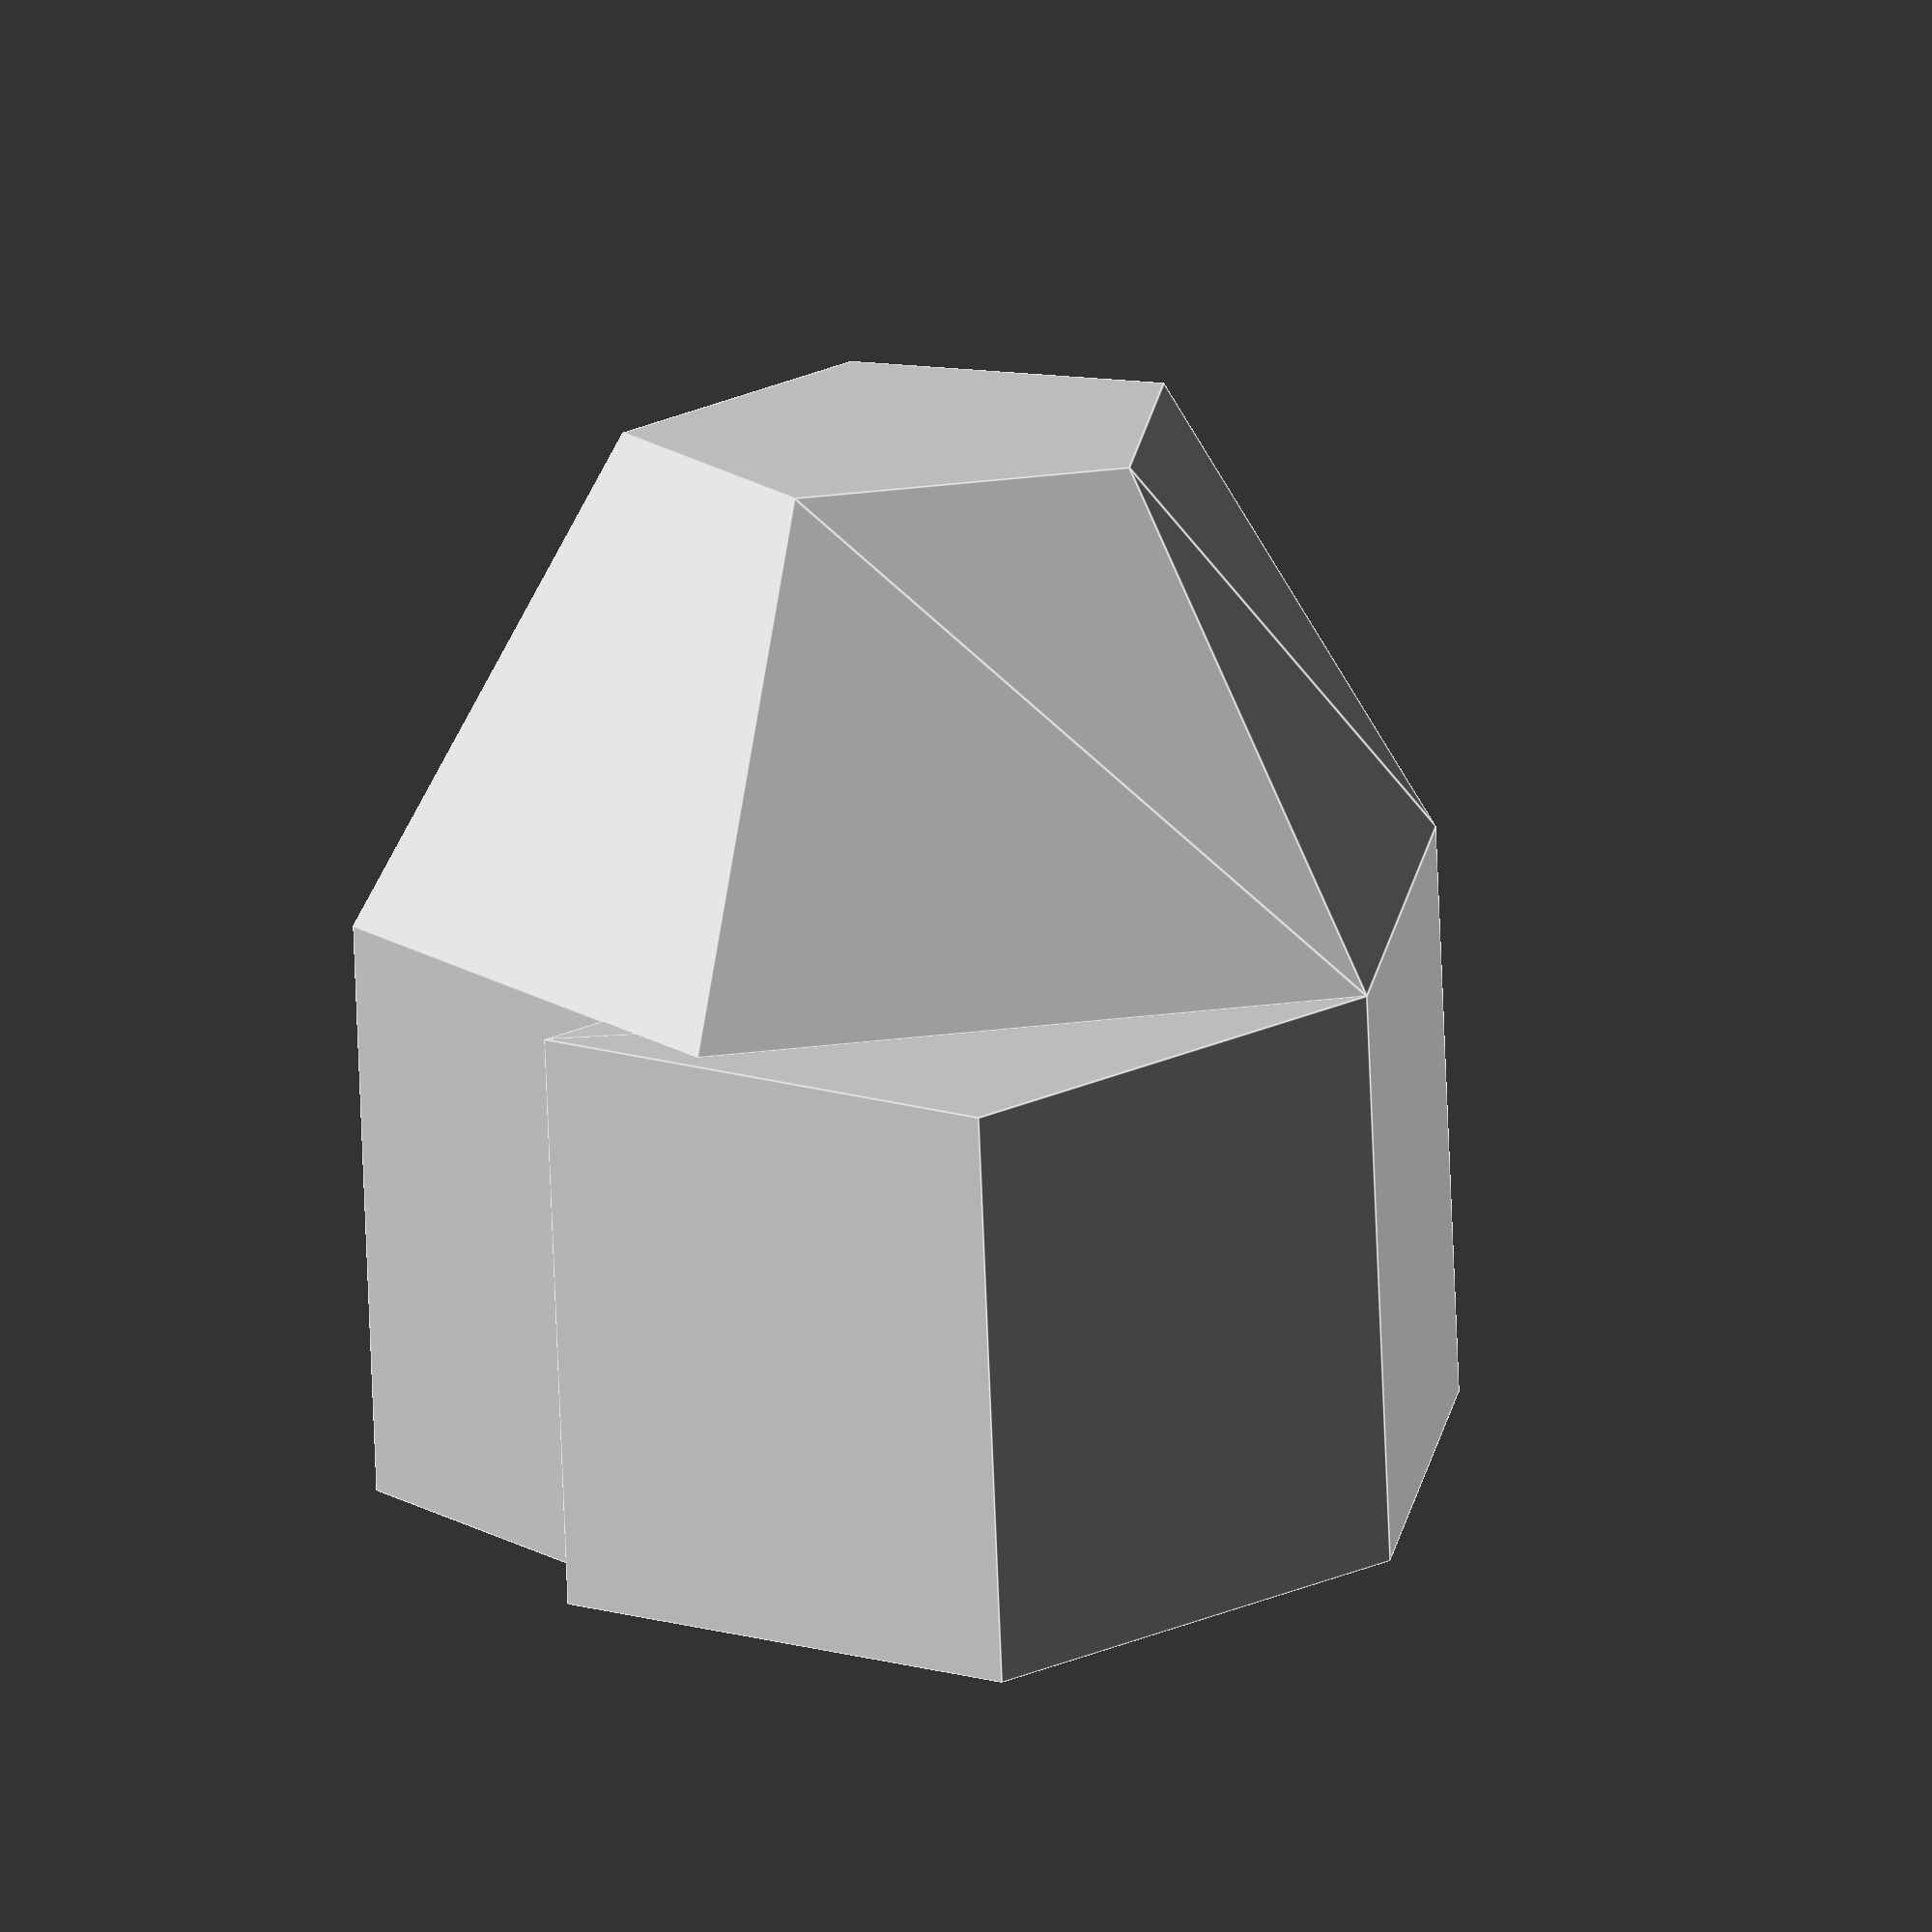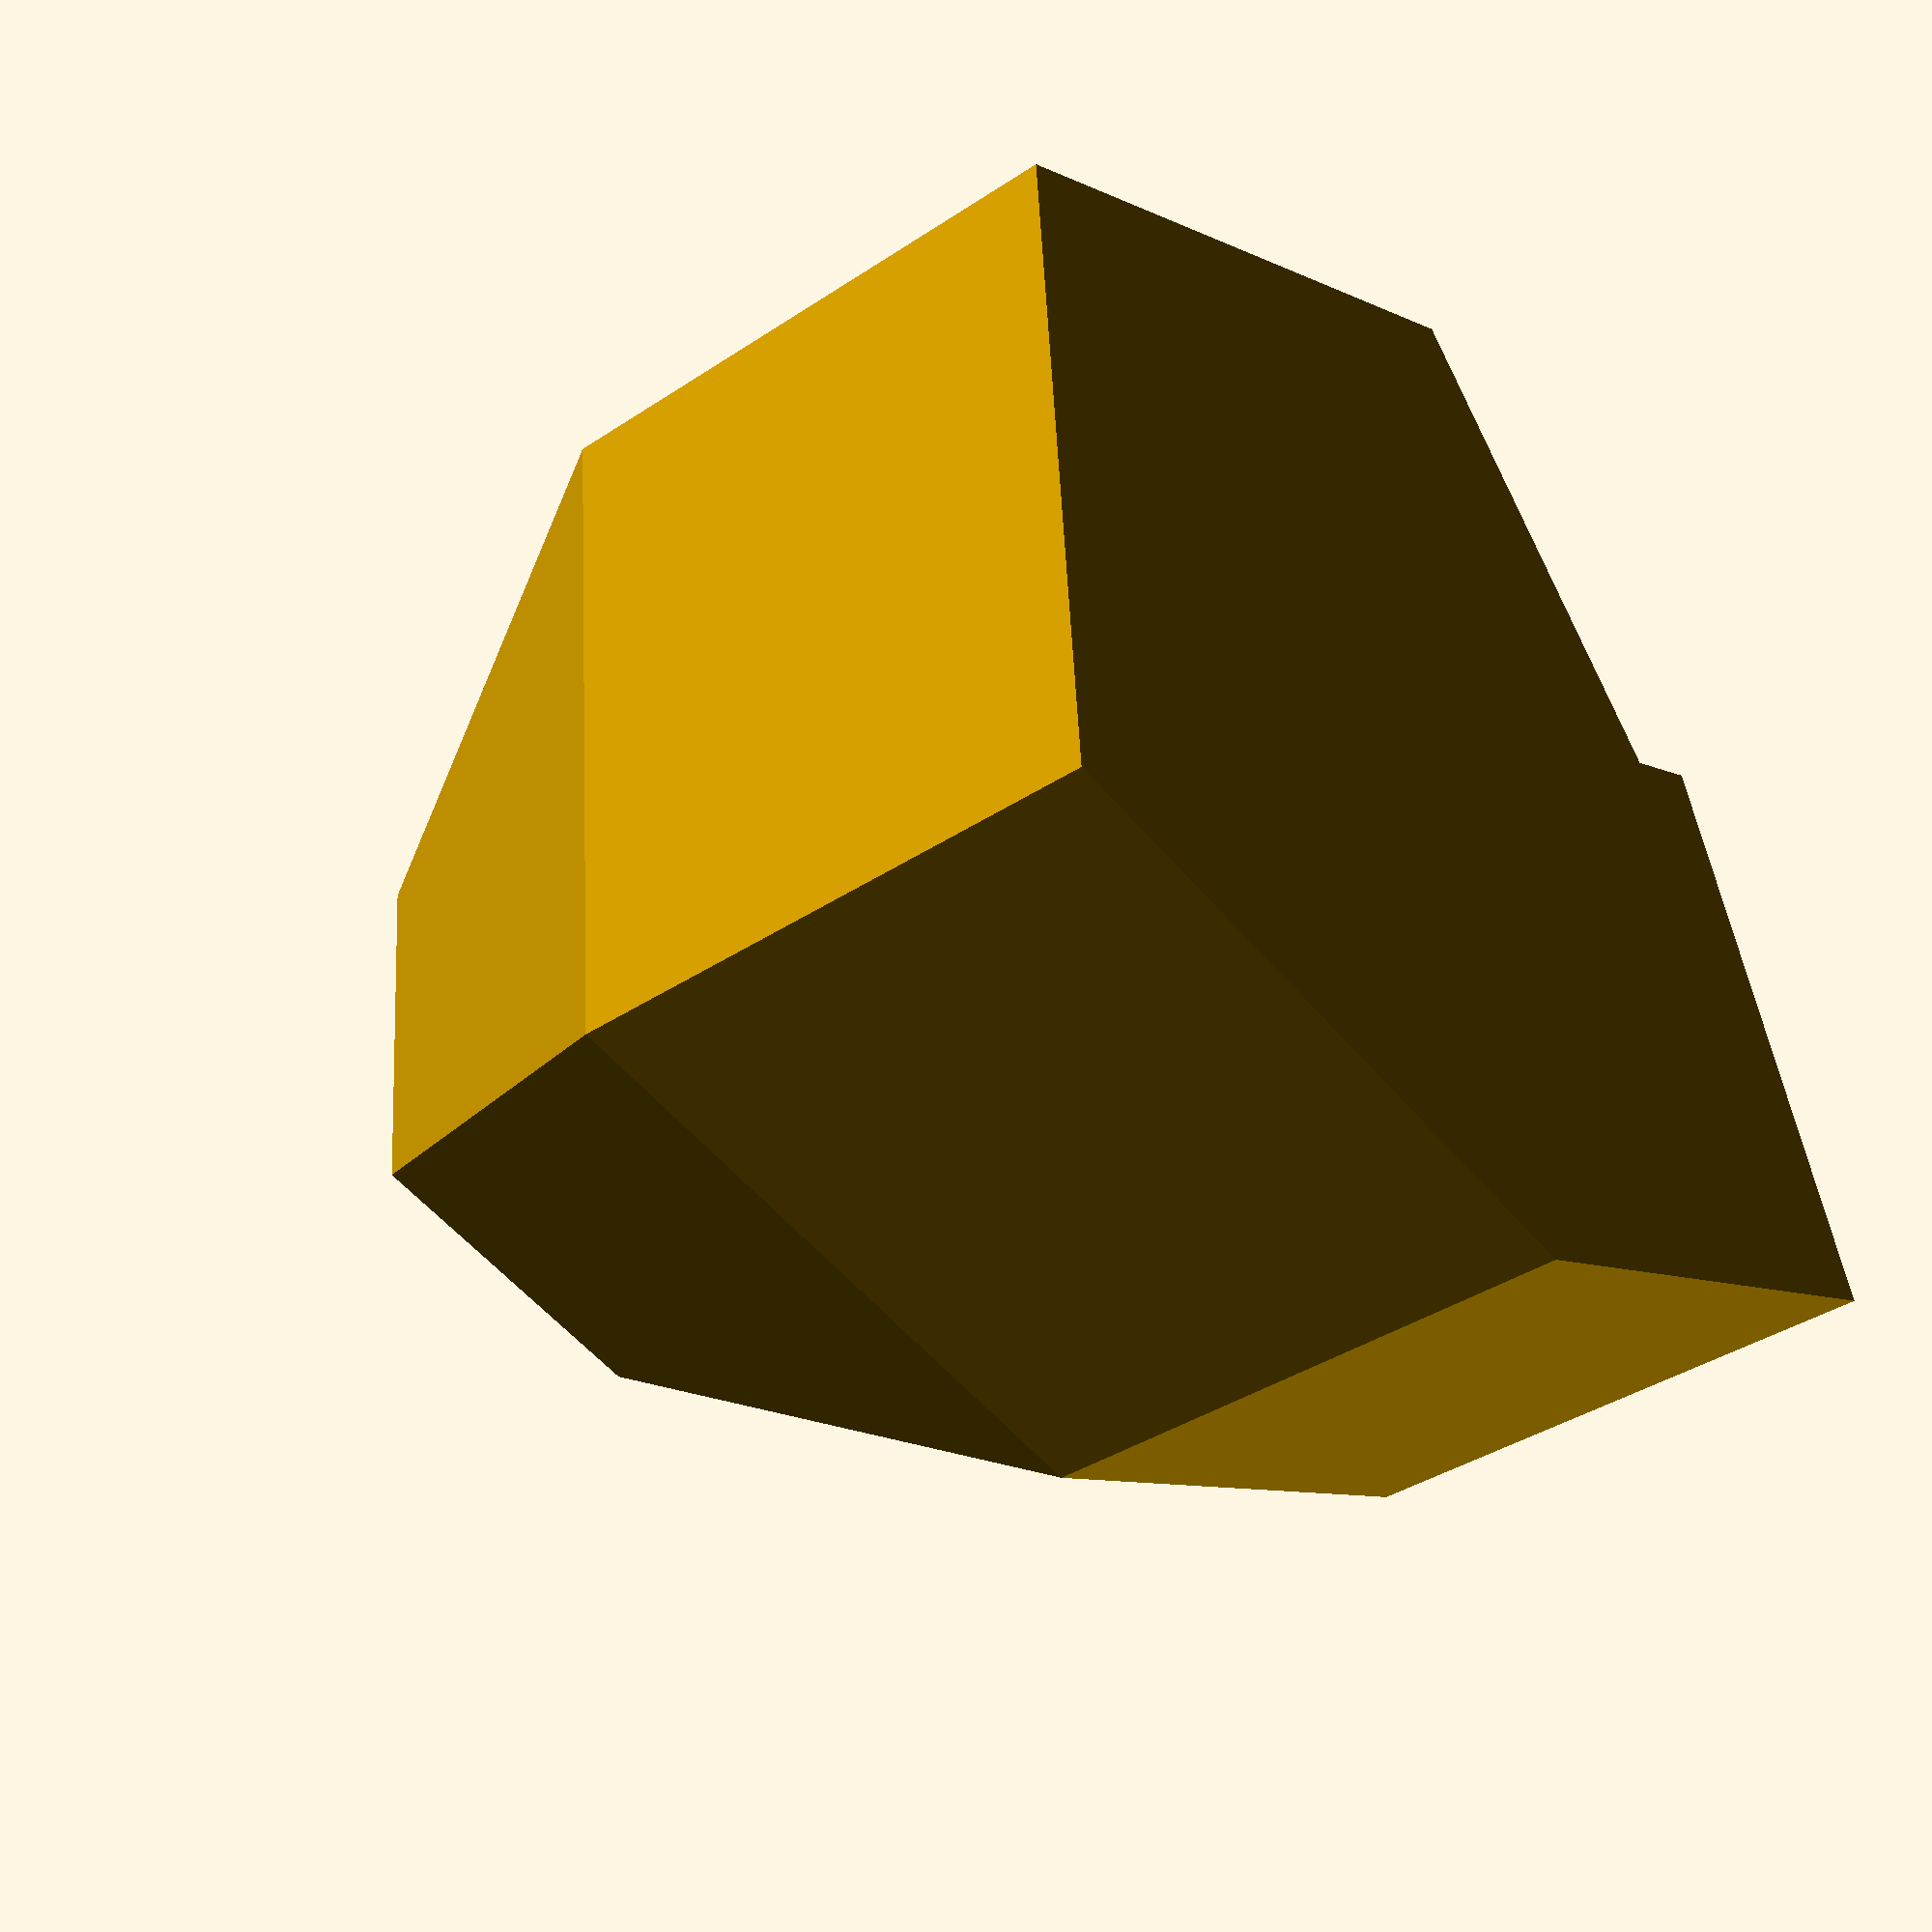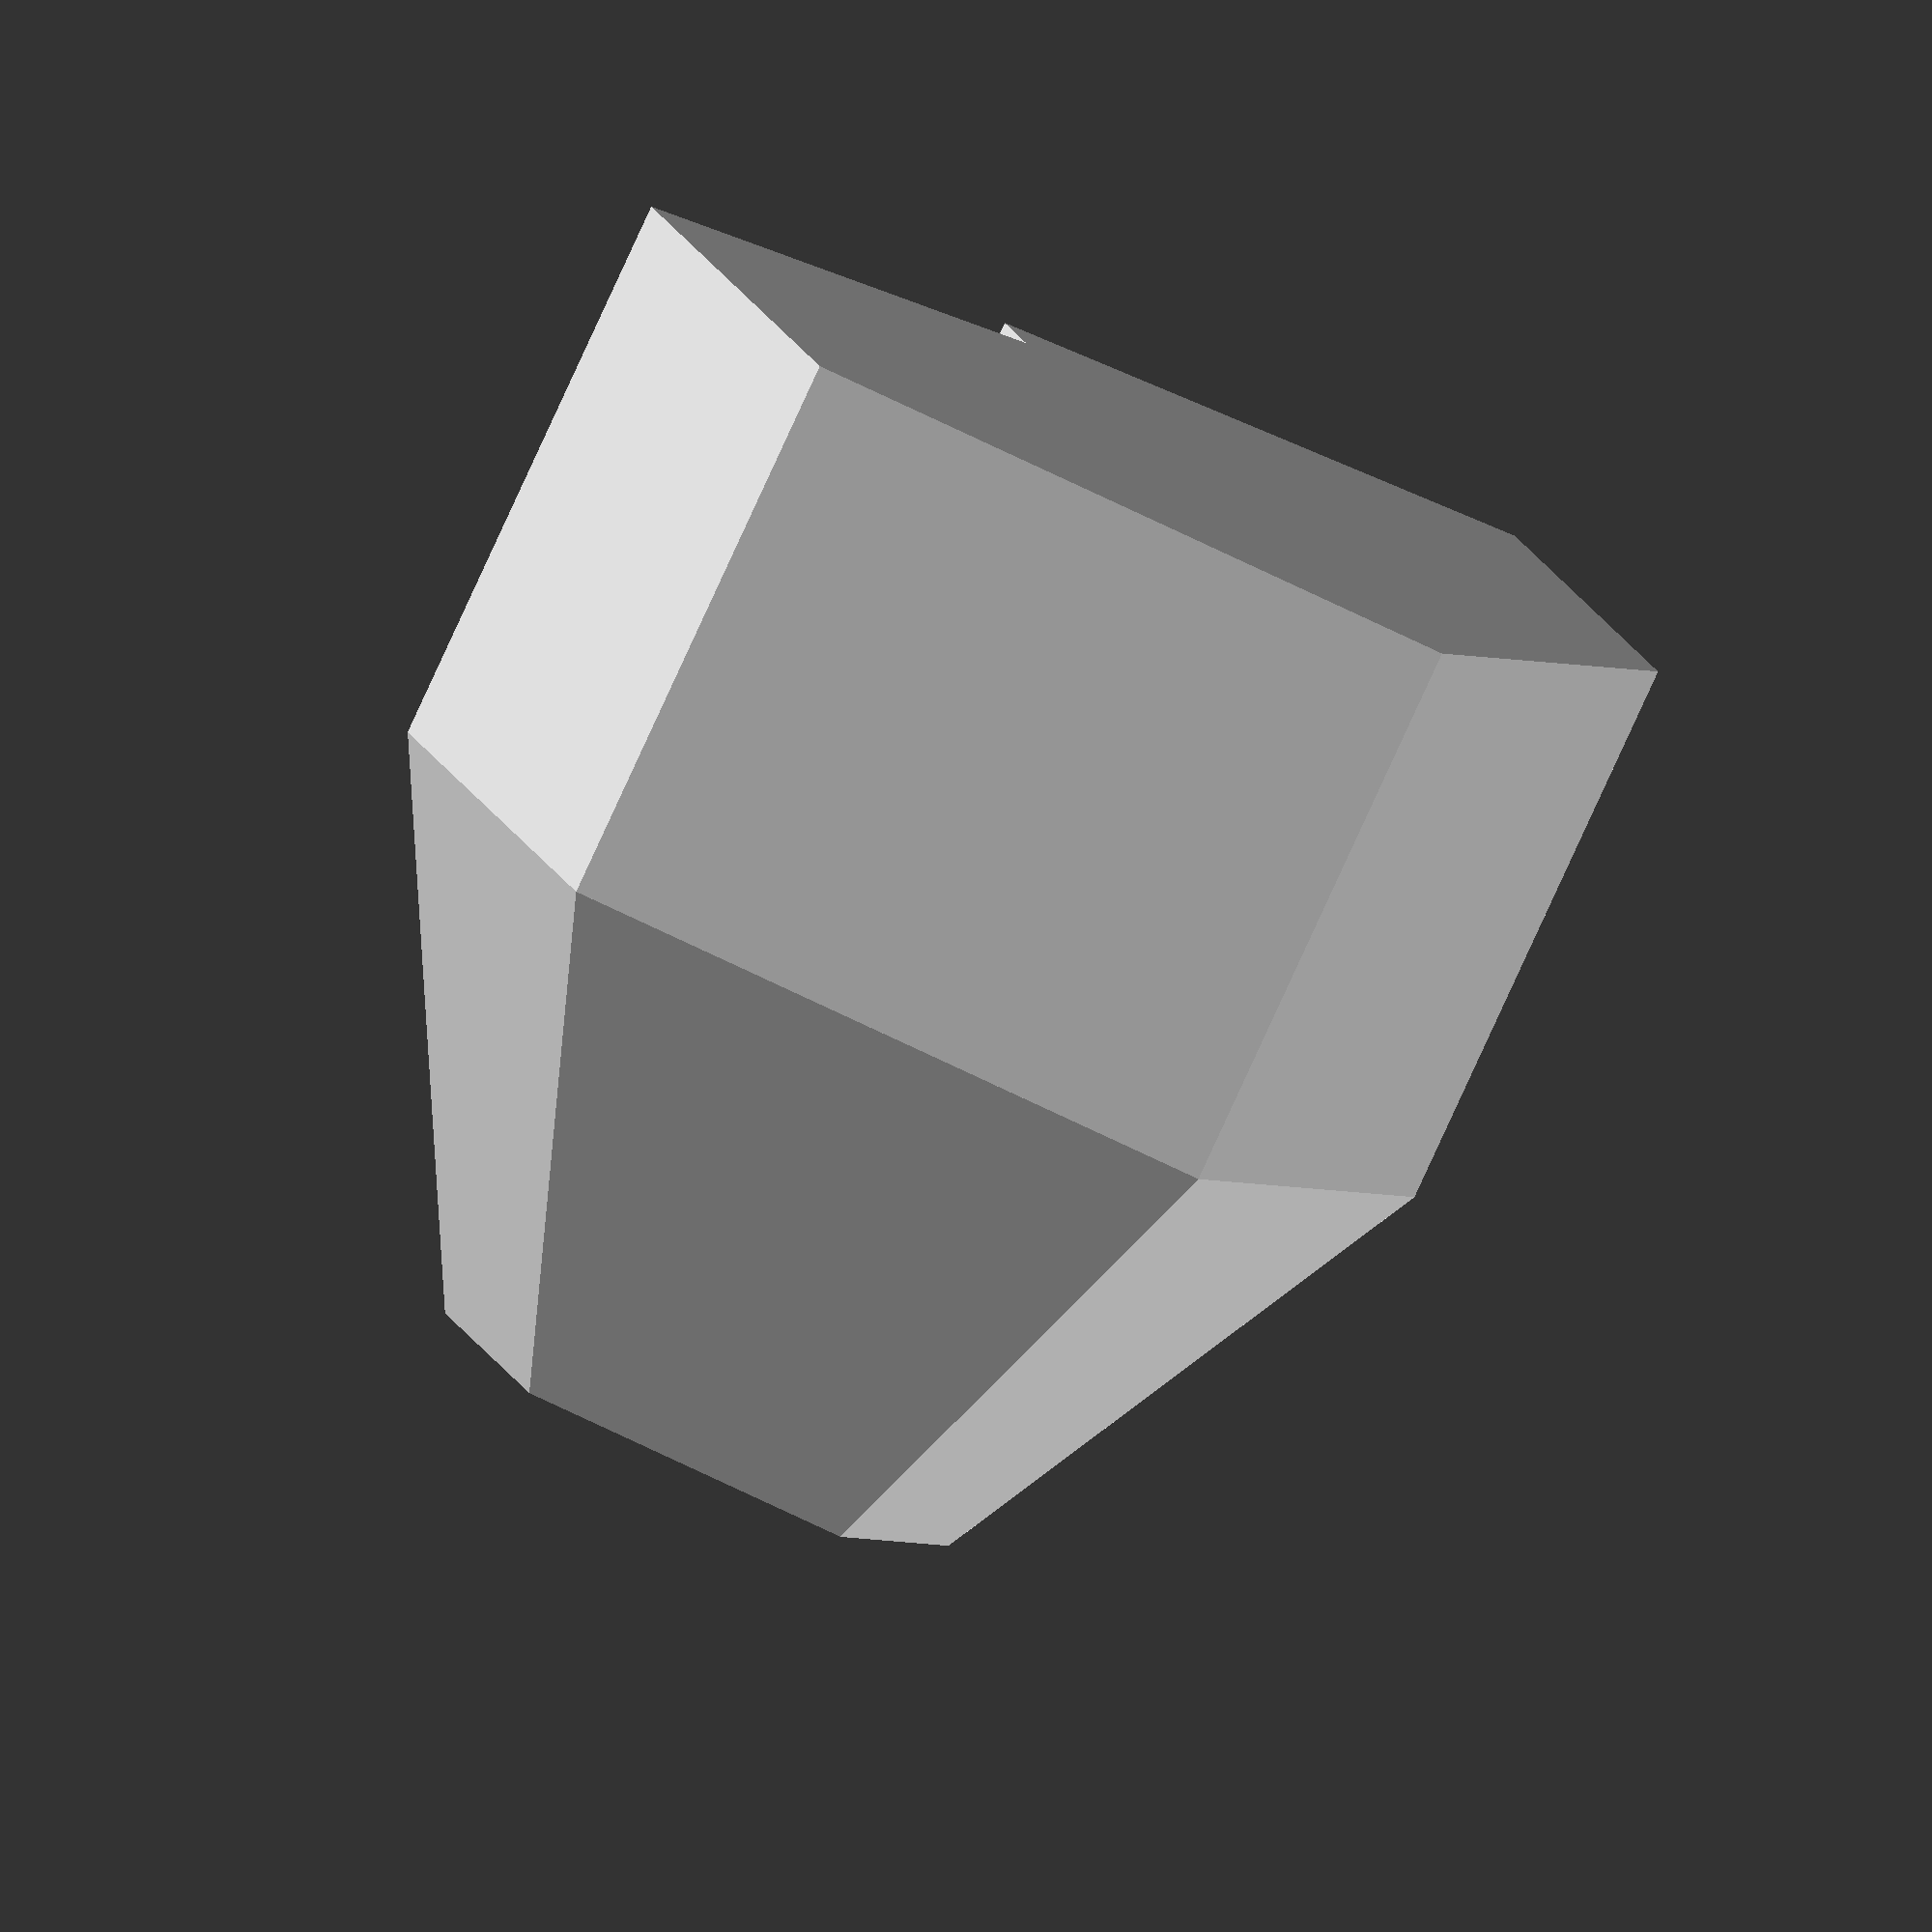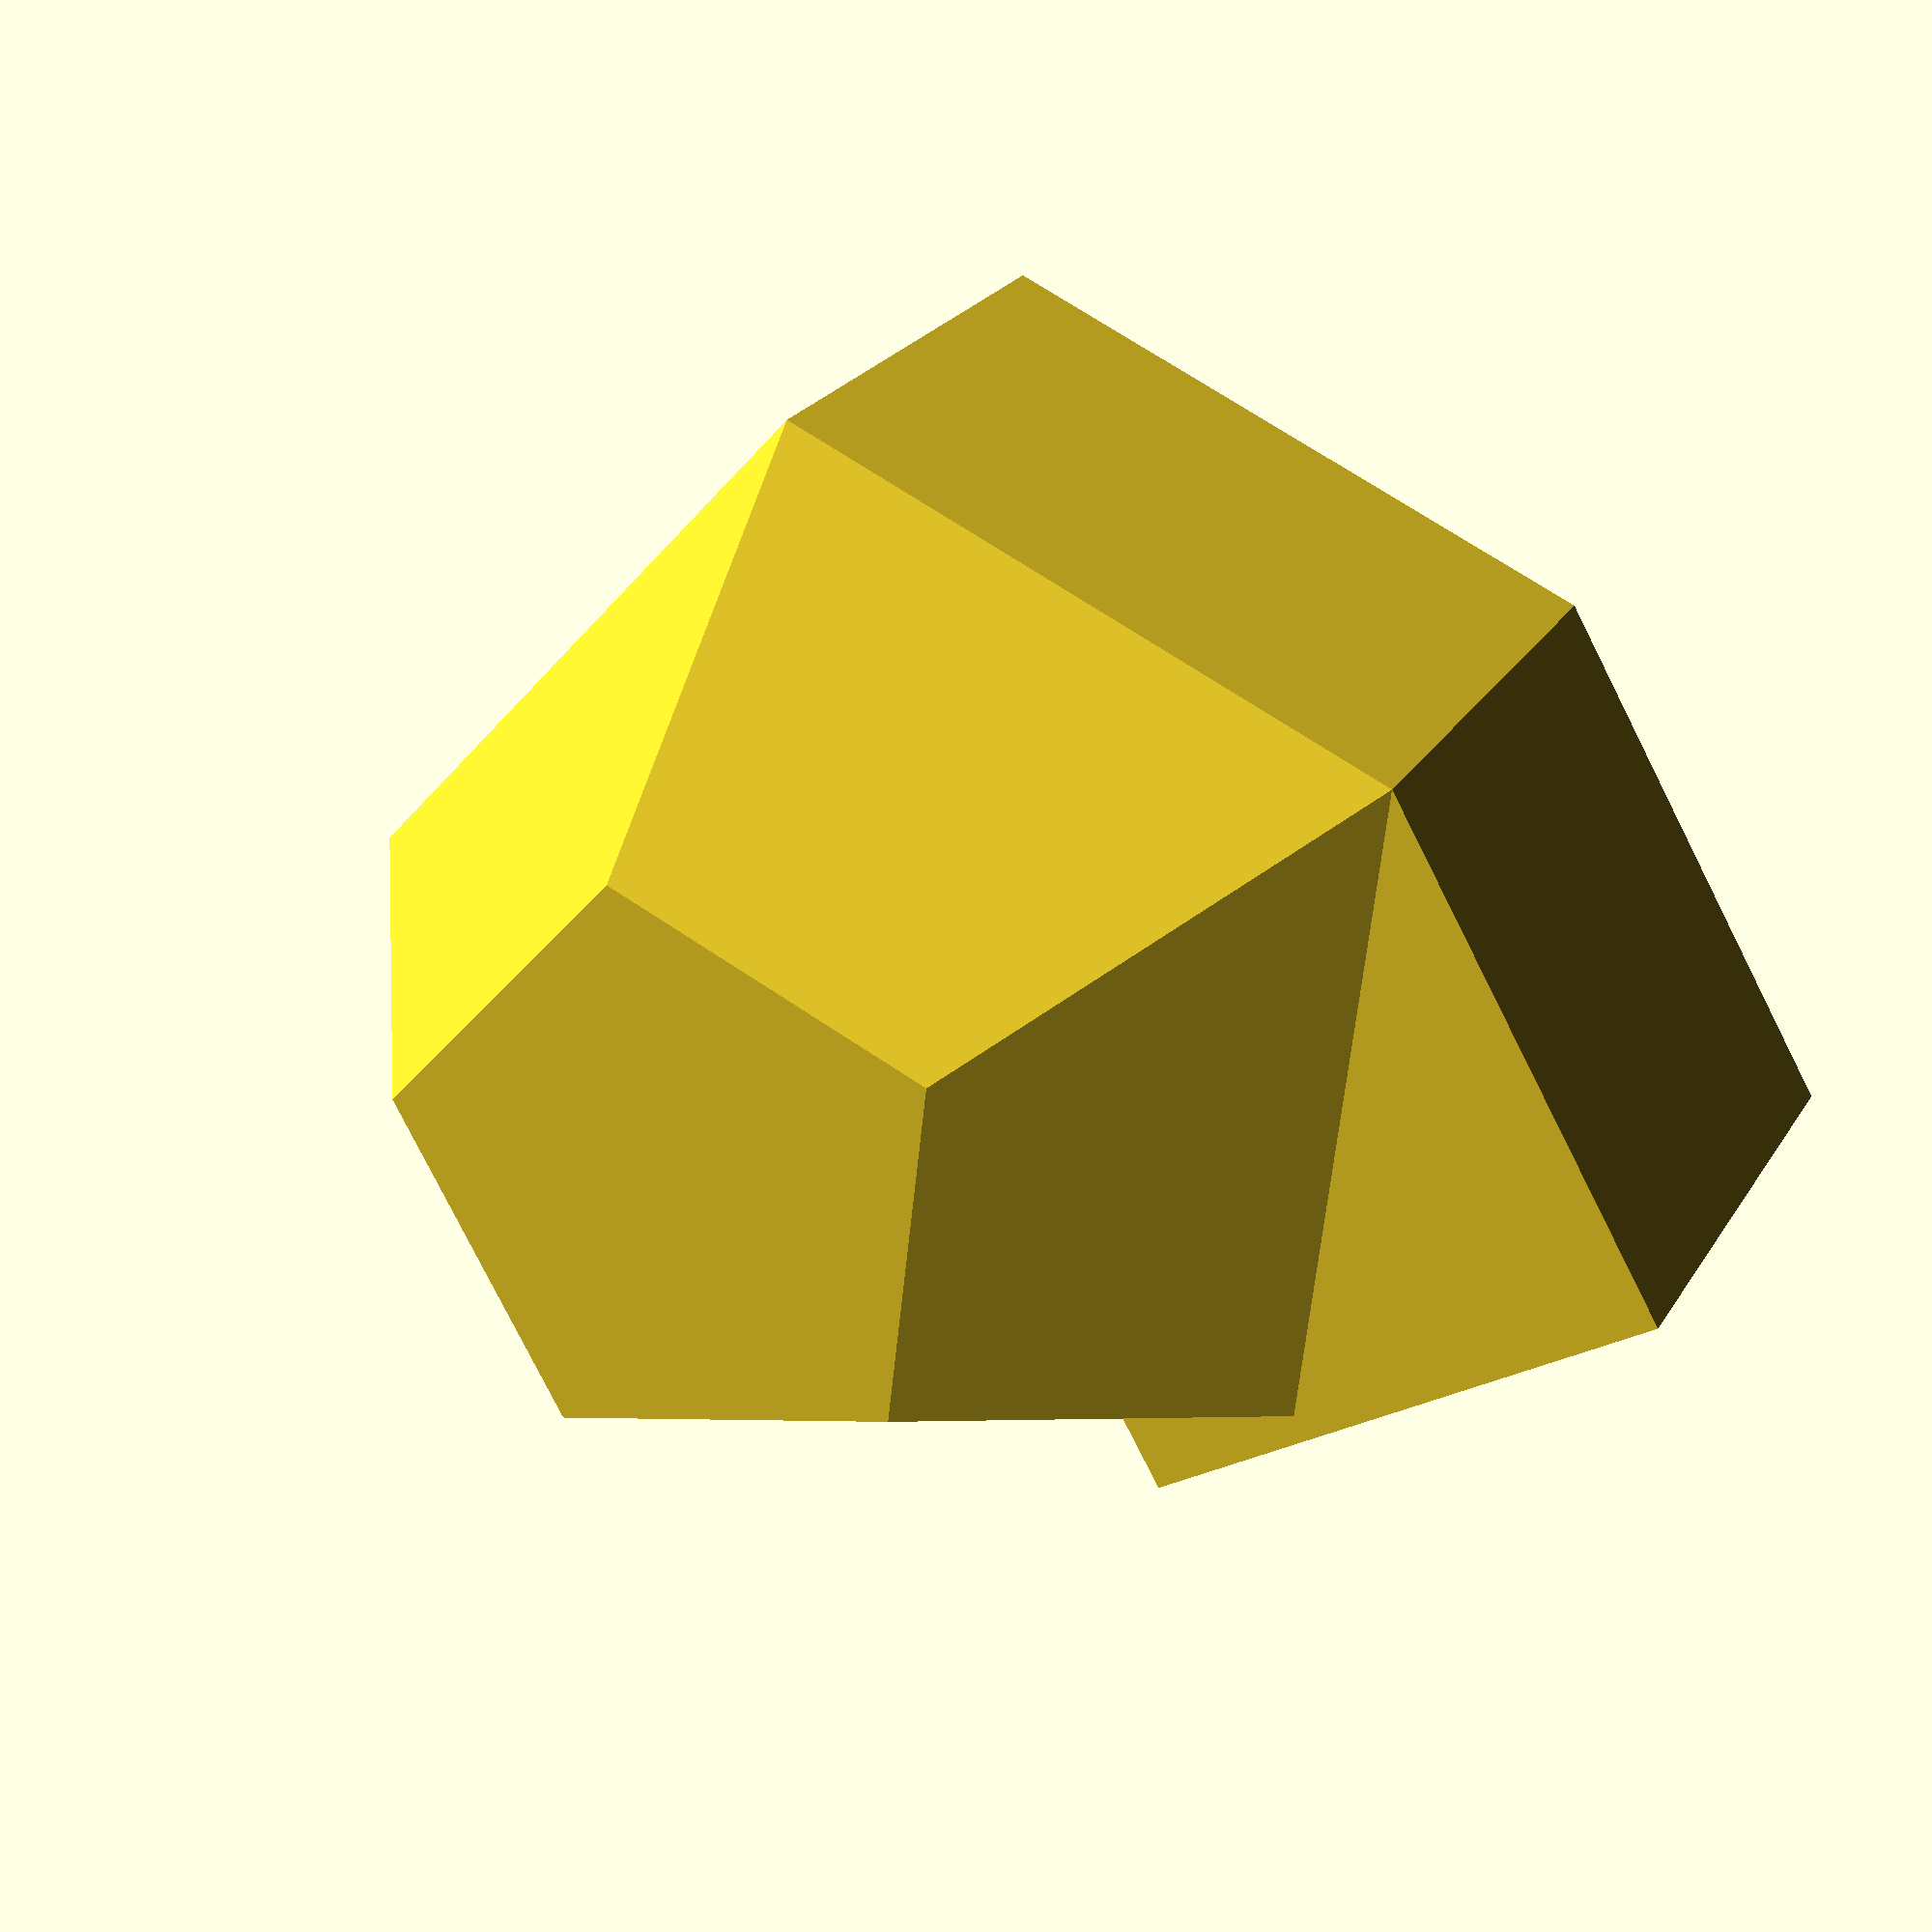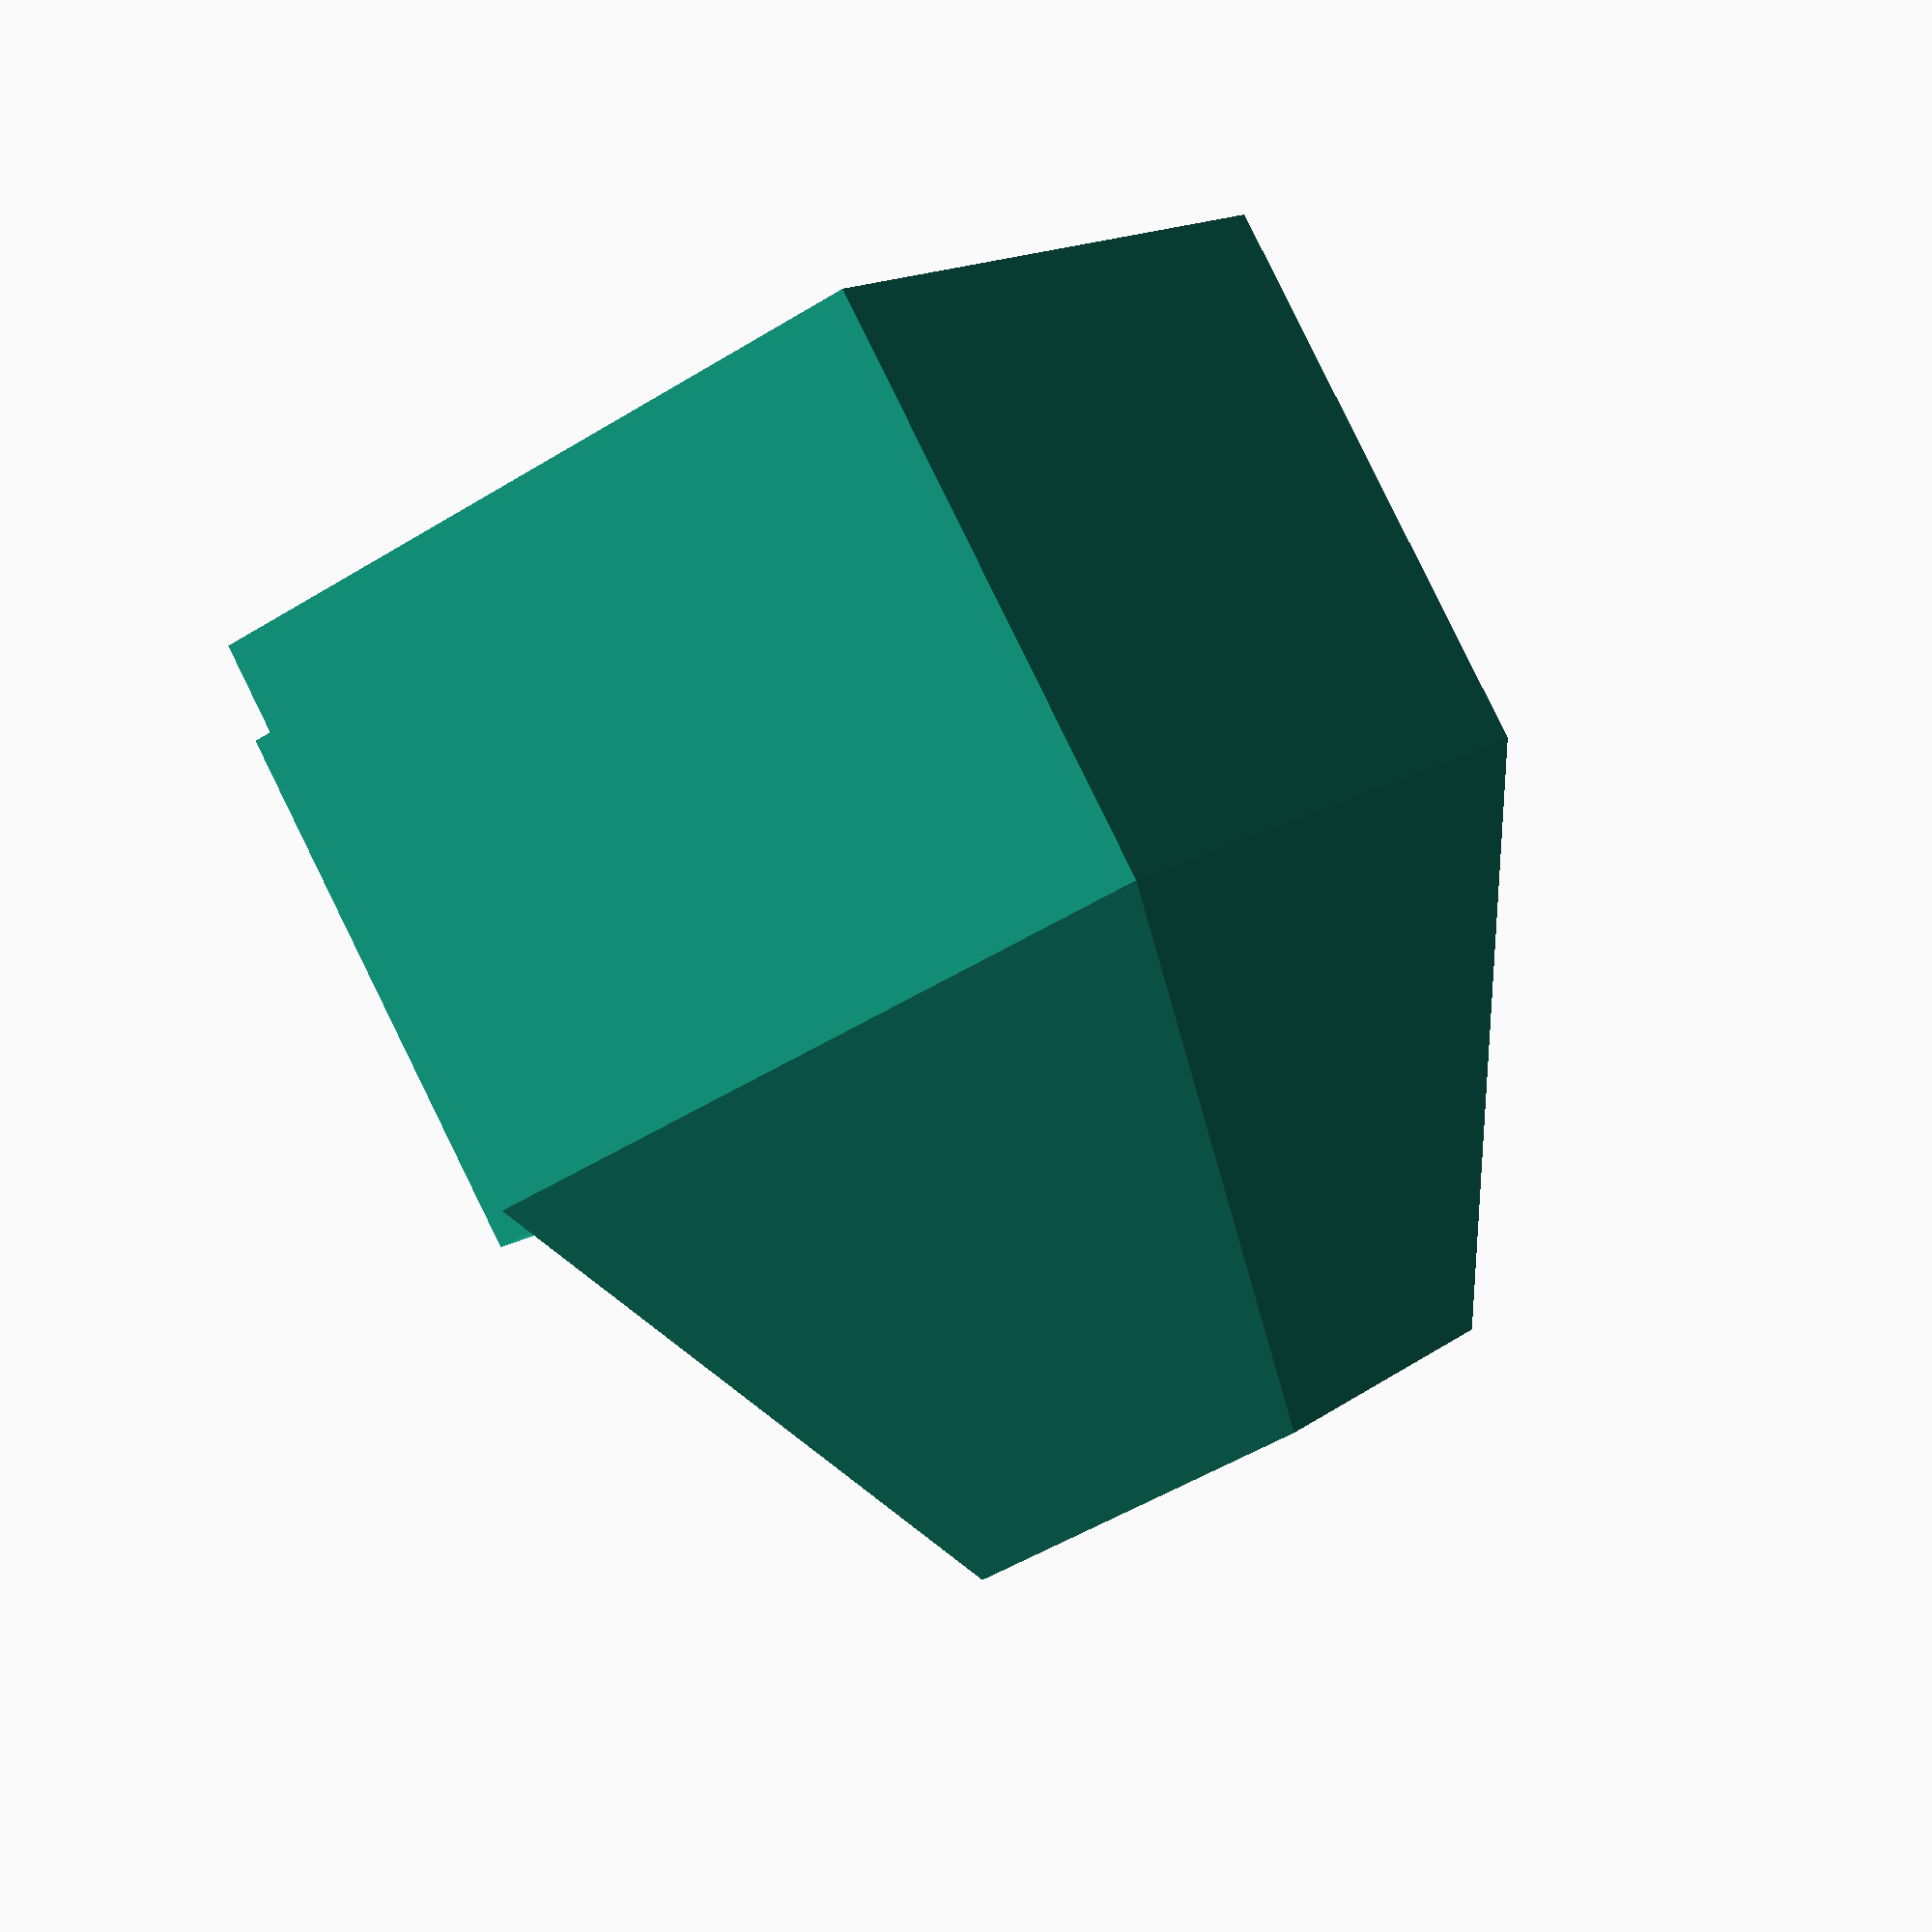
<openscad>
// 3D primatives
// ========================================================
// sphere
sphere( r = 1 );

// cube
cube( [1, 1, 1] );

// cylinder
cylinder( h = 1, r = 1 );

// polyhedron
polyhedron(
  points = [ [0, 0, 0], [0, 1, 0], [1, 0, 0], [0, 0, 1] ],
  faces = [ [0, 1, 2], [0, 1, 3], [1, 2, 3], [0, 2, 3] ]
);
</openscad>
<views>
elev=255.8 azim=318.2 roll=357.7 proj=o view=edges
elev=216.9 azim=247.8 roll=229.1 proj=p view=wireframe
elev=262.8 azim=164.3 roll=204.7 proj=o view=solid
elev=157.0 azim=29.4 roll=336.5 proj=p view=wireframe
elev=94.2 azim=290.8 roll=26.2 proj=p view=wireframe
</views>
